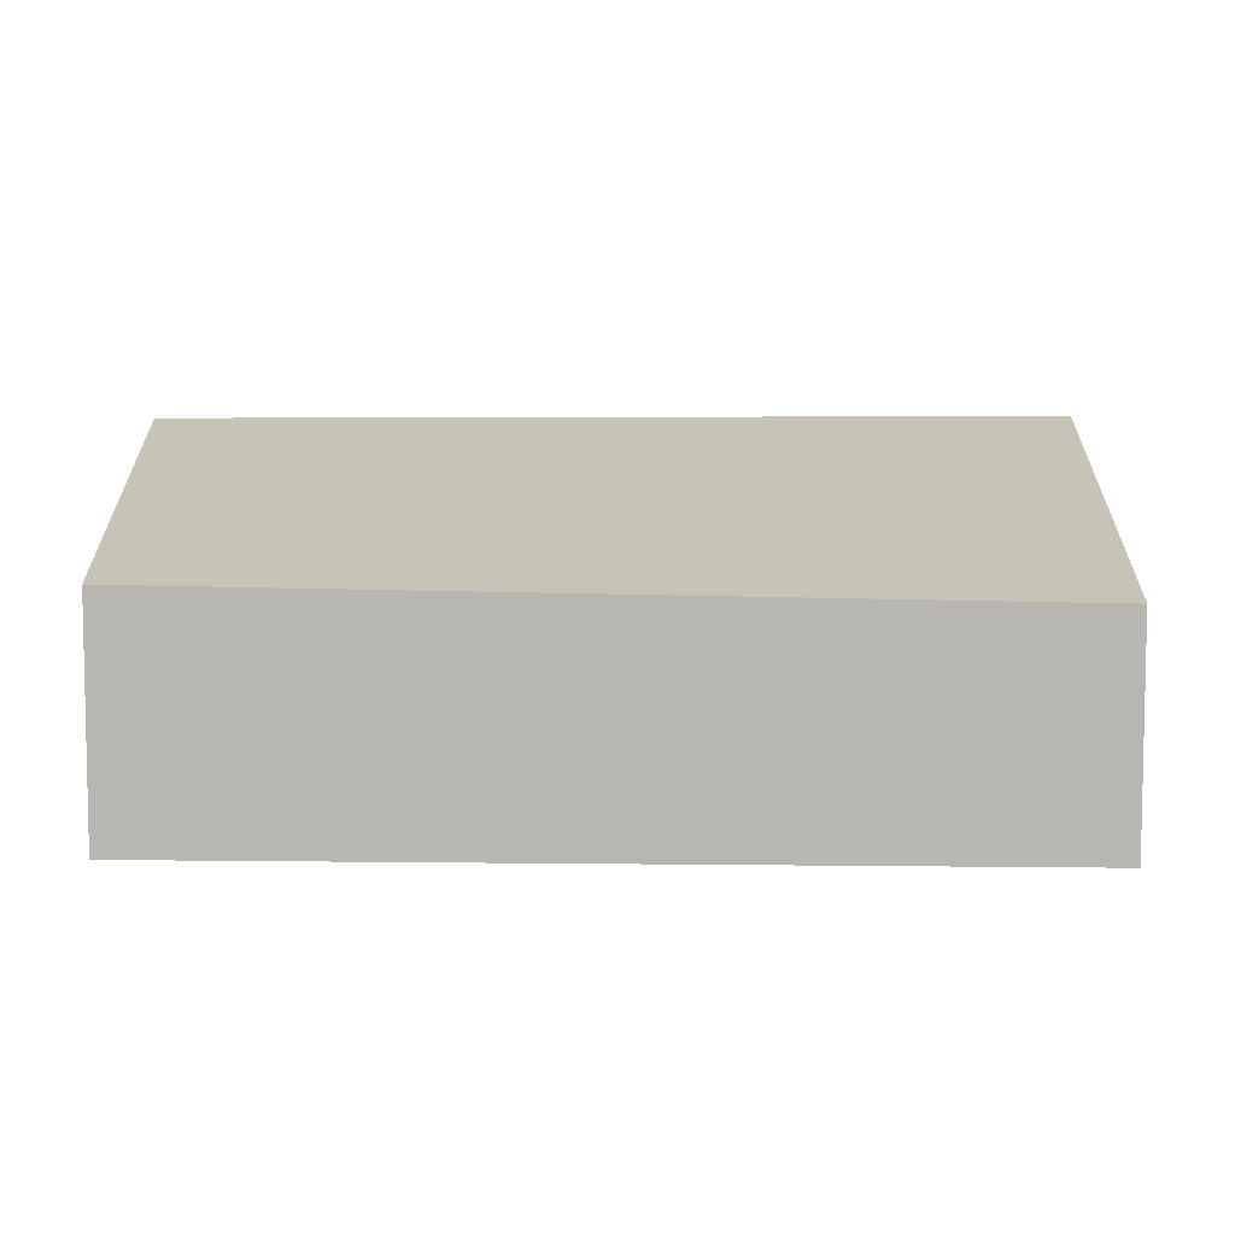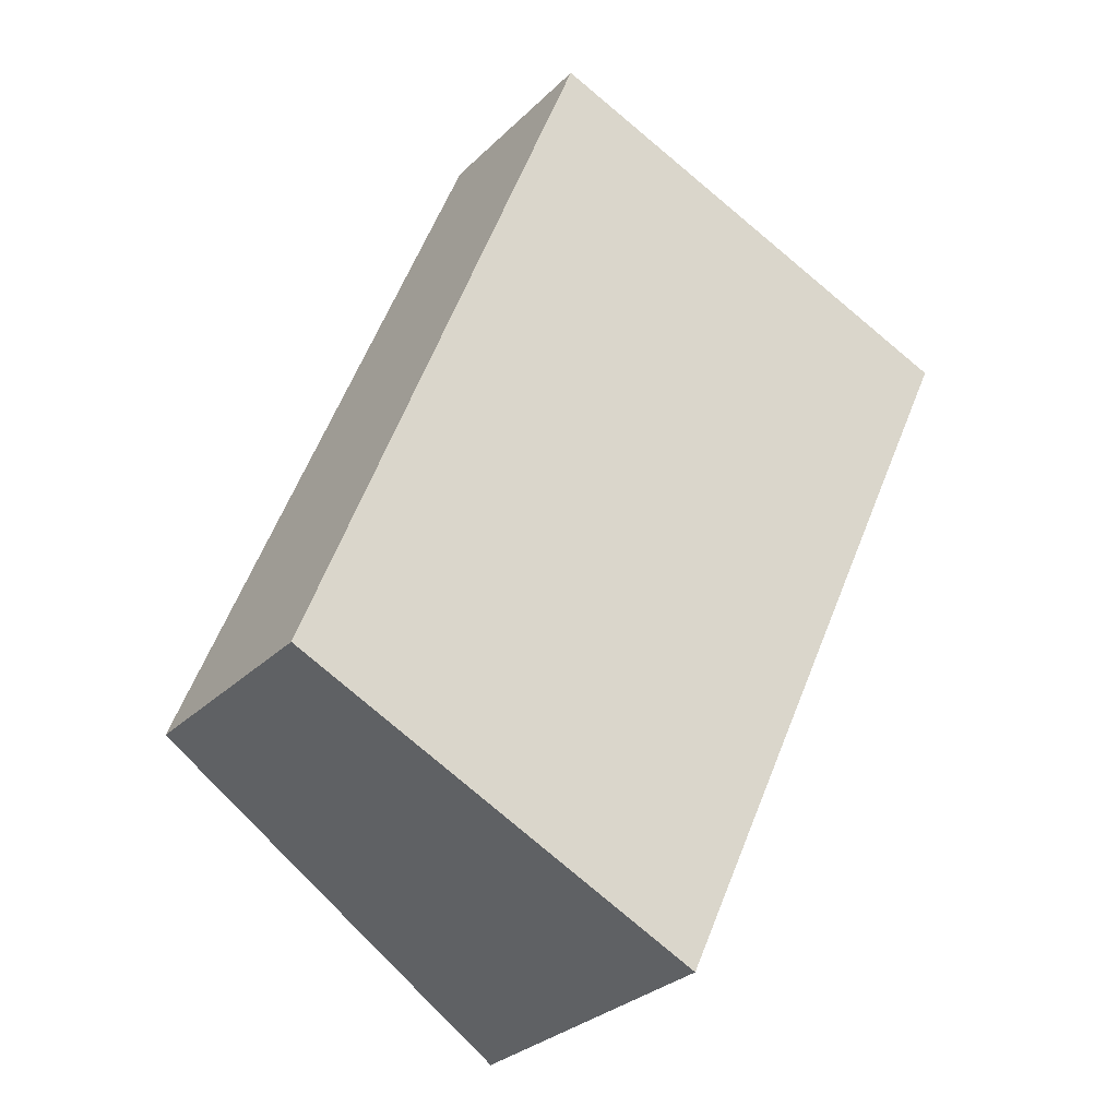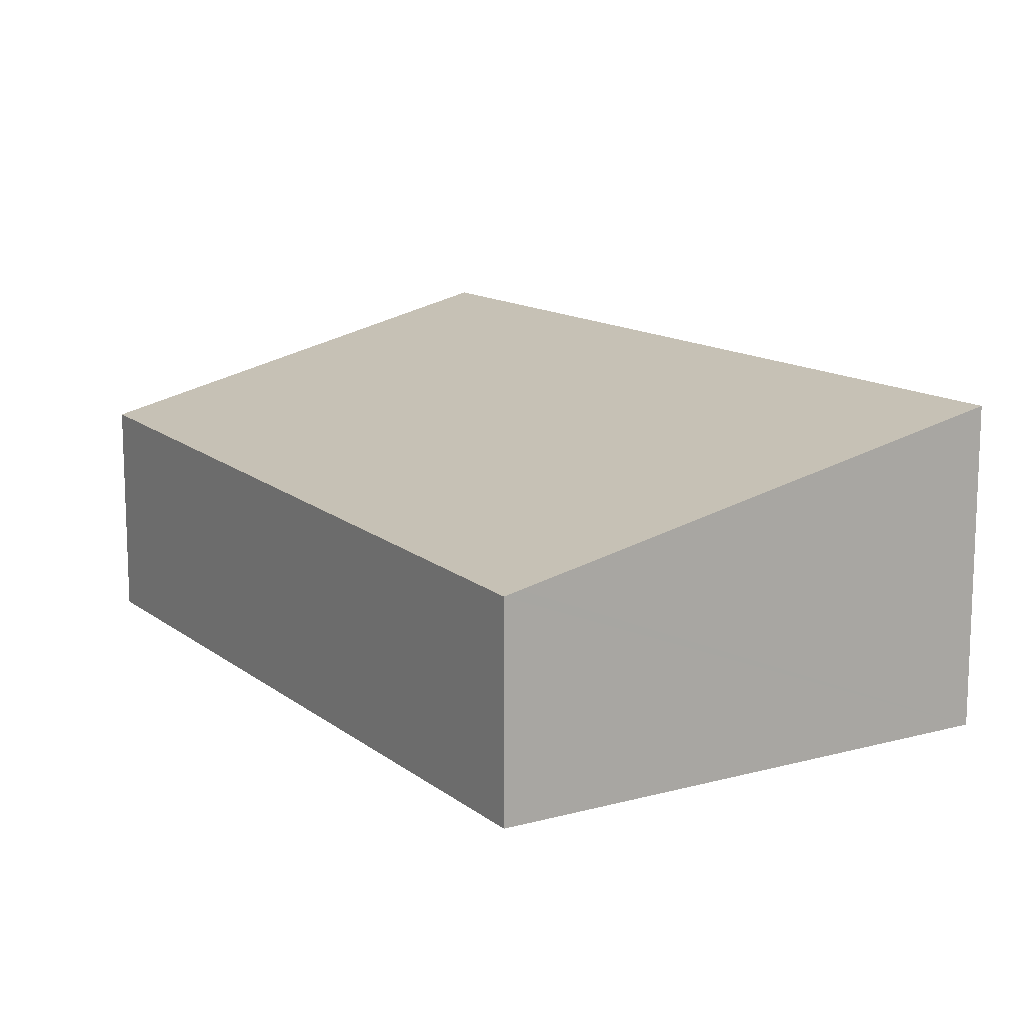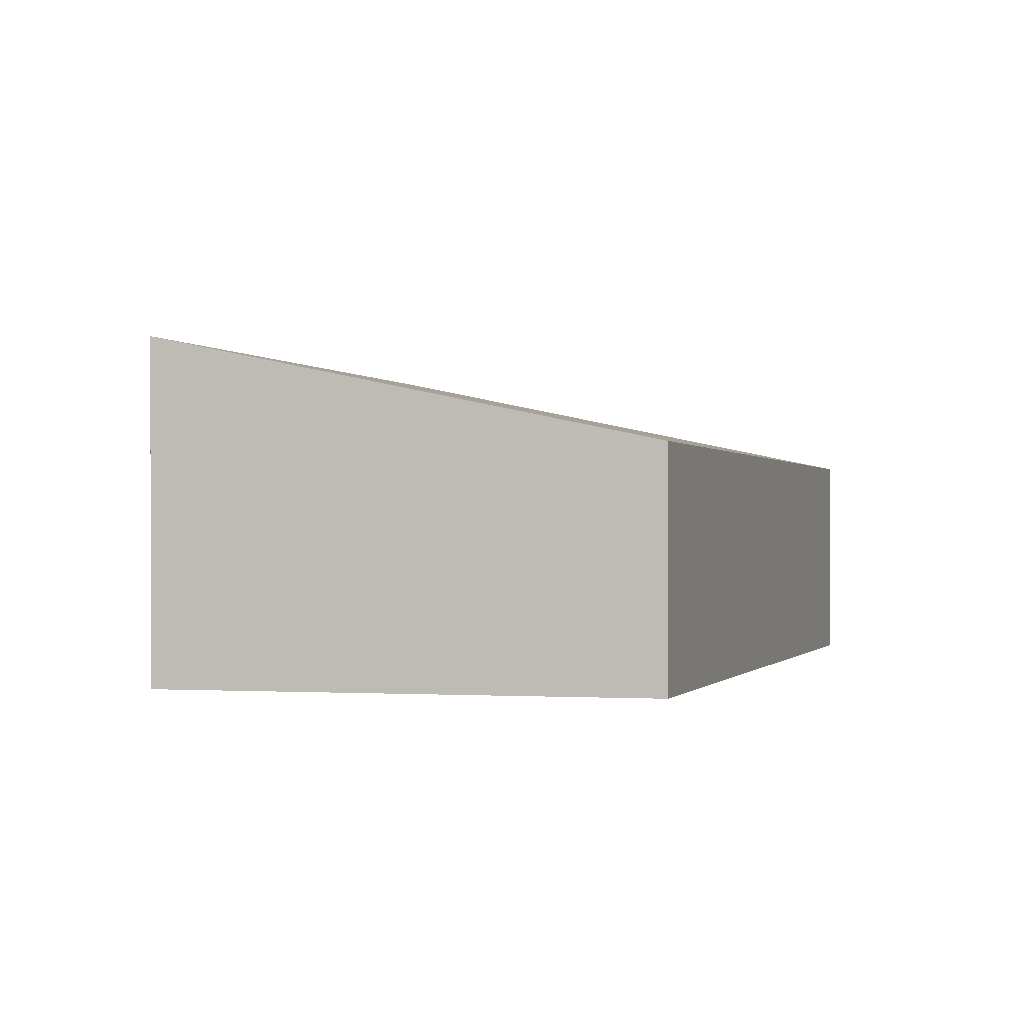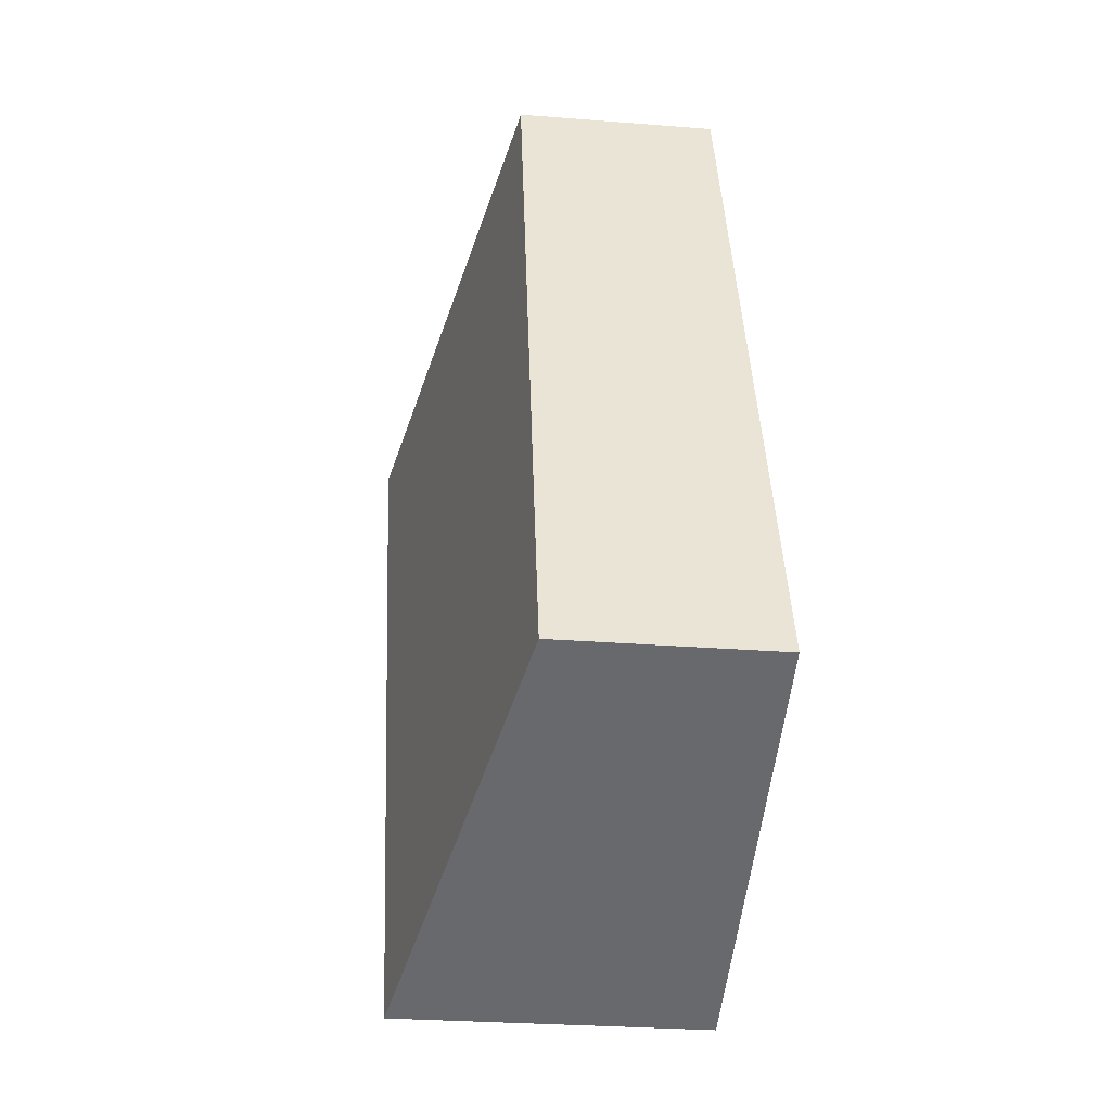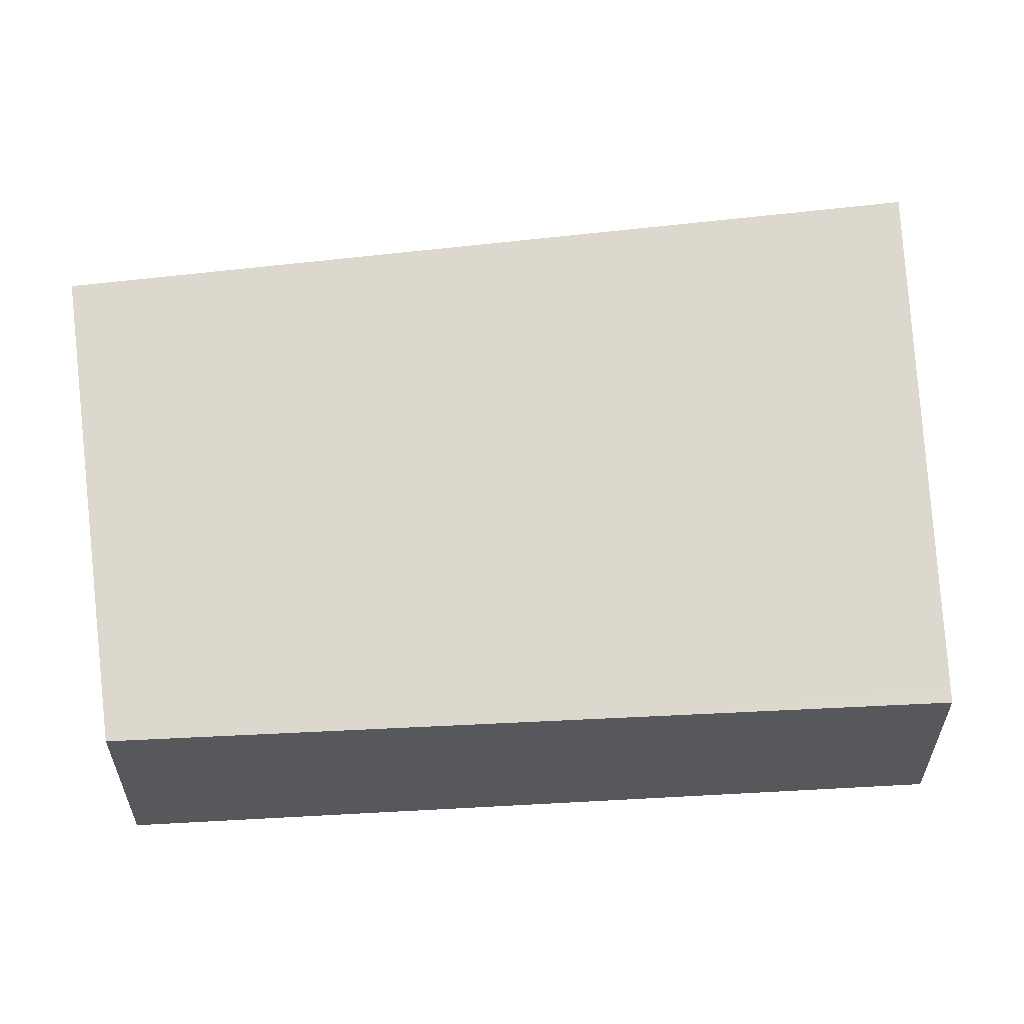
<metadata>
{"format":"obj","ext":"obj","renderer":"f3d","projection":"perspective","resolution":1024,"background":"white","views":[{"elev":8.0,"azim":-67.3,"up":"+Y"},{"elev":-30.1,"azim":-36.2,"up":"+Z"},{"elev":14.0,"azim":-10.9,"up":"+Y"},{"elev":0.1,"azim":-142.1,"up":"+Y"},{"elev":-27.9,"azim":-96.9,"up":"+Z"},{"elev":61.0,"azim":-72.5,"up":"+Y"}]}
</metadata>
<code>
v  1.651 1.134 4.112
v  1.096 1.134 2.898
v  1.567 1.116 4.143
v  4.21 1.696 3.16
v  0 1.177 7.207e-17
v  2.284 1.696 -1.052
v  2.284 6.442e-17 -1.052
v  0 0 0
v  1.096 -1.775e-16 2.898
v  1.567 -2.537e-16 4.143
v  4.21 -1.935e-16 3.16
v  1.651 -2.518e-16 4.112
g defaultobject
f 1 2 3
f 2 1 4
f 2 4 5
f 5 4 6
f 7 5 6
f 5 7 8
f 8 2 5
f 2 8 9
f 2 9 3
f 3 9 10
f 1 11 4
f 11 1 3
f 11 3 10
f 11 10 12
f 11 6 4
f 6 11 7
f 9 12 10
f 12 9 11
f 11 9 8
f 11 8 7

</code>
